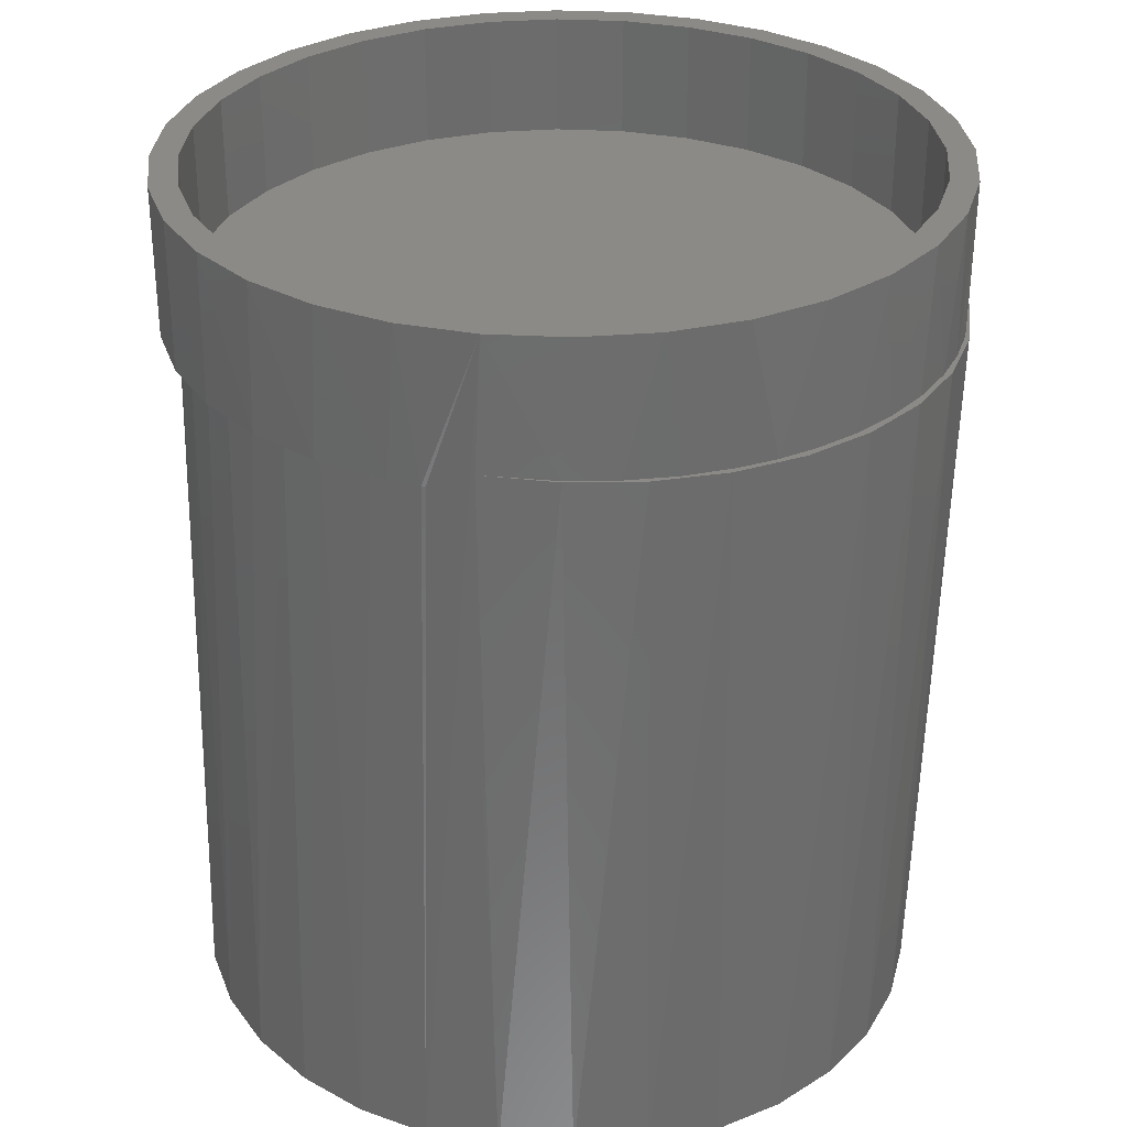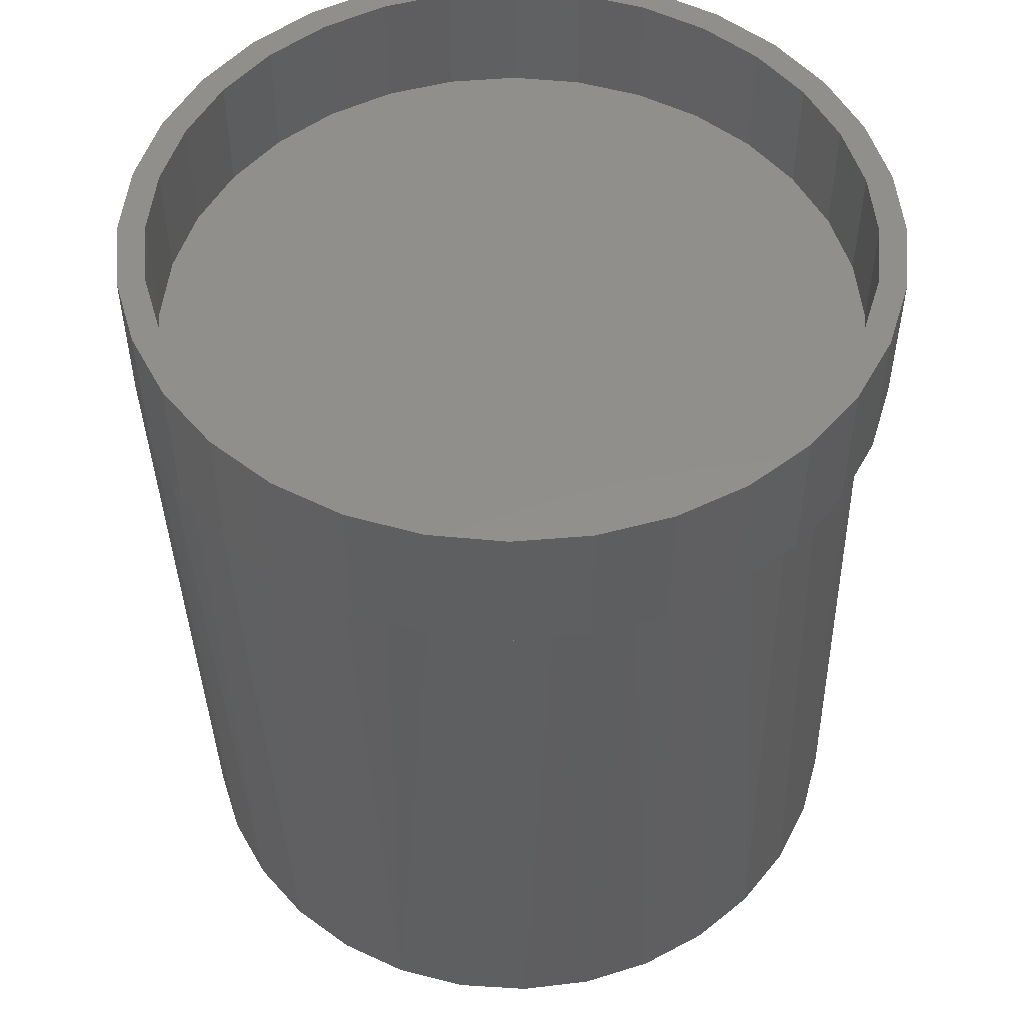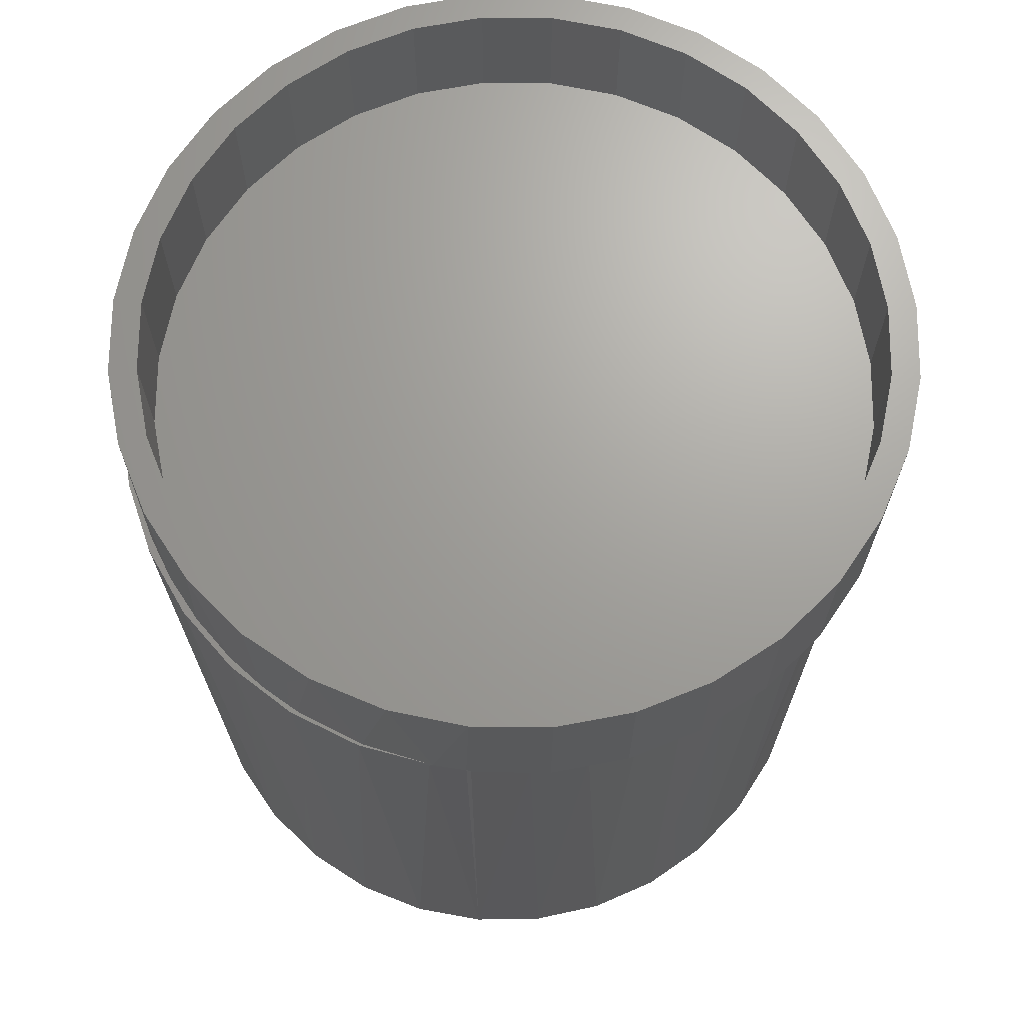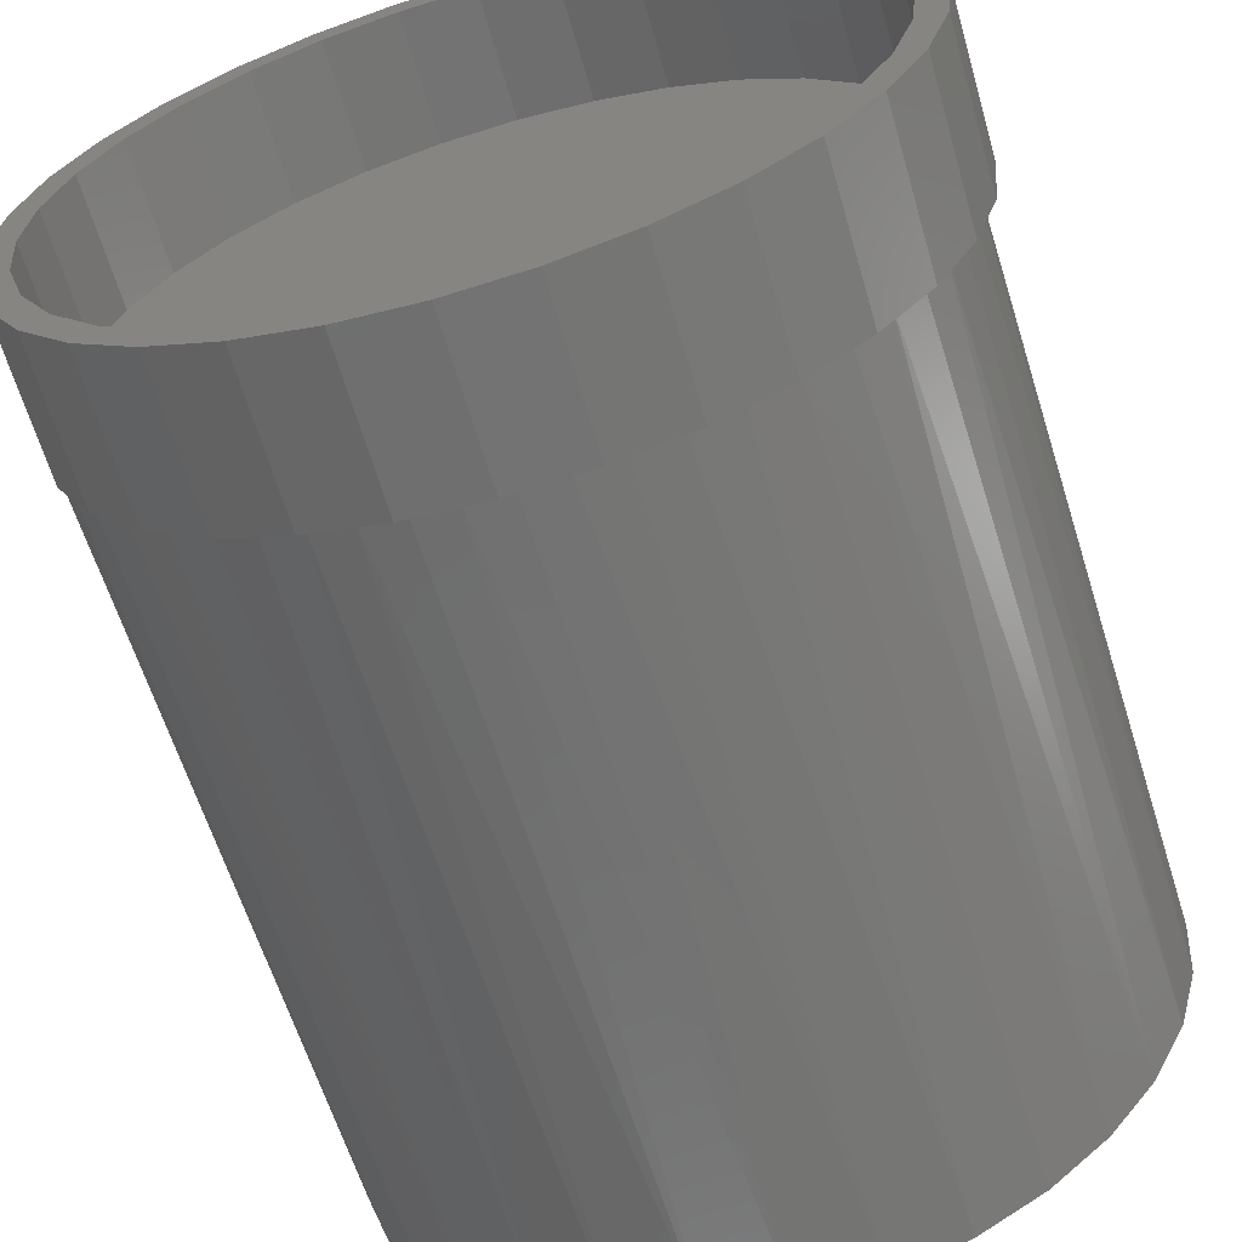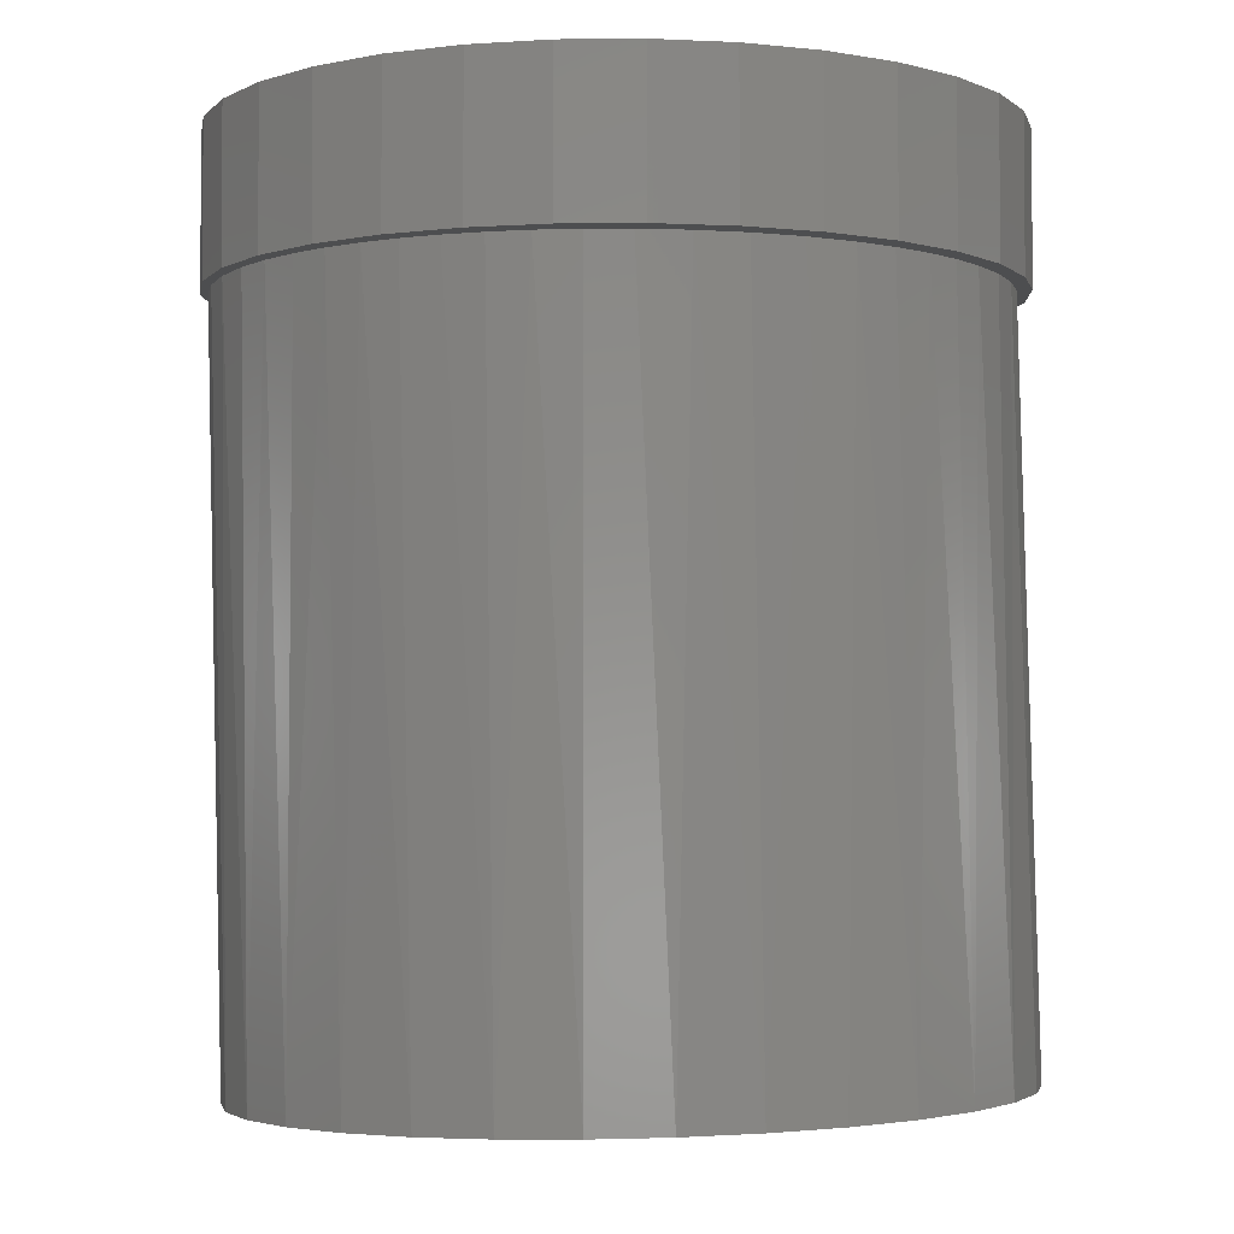
<metadata>
{"format":"stl","ext":"stl","renderer":"f3d","projection":"perspective","resolution":1024,"background":"white","views":[{"elev":31.3,"azim":167.6,"up":"+Z"},{"elev":51.6,"azim":-10.9,"up":"+Z"},{"elev":68.3,"azim":-83.9,"up":"+Z"},{"elev":-63.5,"azim":16.1,"up":"+Y"},{"elev":-2.9,"azim":18.7,"up":"+Z"}]}
</metadata>
<code>
# stl→obj: 214 verts, 424 faces
v 0.2289 0 -0.08594
v 0.2289 0 0
v 0.2247 -0.04313 -0.08594
v 0.2247 -0.04313 0
v 0.2121 -0.08459 -0.08594
v 0.2121 -0.08459 0
v 0.1917 -0.1228 -0.08594
v 0.1917 -0.1228 0
v 0.1642 -0.1563 -0.08594
v 0.1642 -0.1563 0
v 0.1307 -0.1838 -0.08594
v 0.1307 -0.1838 0
v 0.09249 -0.2042 -0.08594
v 0.09249 -0.2042 0
v 0.05102 -0.2168 -0.08594
v 0.05102 -0.2168 0
v 0.007895 -0.2211 -0.08594
v 0.007895 -0.2211 0
v -0.03523 -0.2168 -0.08594
v -0.03523 -0.2168 0
v -0.0767 -0.2042 -0.08594
v -0.0767 -0.2042 0
v -0.1149 -0.1838 -0.08594
v -0.1149 -0.1838 0
v -0.1484 -0.1563 -0.08594
v -0.1484 -0.1563 0
v -0.1759 -0.1228 -0.08594
v -0.1759 -0.1228 0
v -0.1963 -0.08459 -0.08594
v -0.1963 -0.08459 0
v -0.2089 -0.04313 -0.08594
v -0.2089 -0.04313 0
v -0.2132 -7.11e-17 -0.08331
v -0.2132 2.707e-17 0
v -0.2121 0.02116 -0.08328
v -0.212 0.02304 -0.08594
v -0.2131 0.002656 -0.08329
v -0.2124 0.002648 -0.08592
v -0.2132 2.707e-17 -0.08594
v -0.2004 -0.06315 -0.08594
v -0.2087 -0.03201 -0.08594
v -0.1968 -0.03934 -0.5127
v -0.1835 -0.0795 -0.5124
v -0.1586 -0.1347 -0.08594
v -0.1766 -0.1112 -0.08594
v -0.1627 -0.1163 -0.5119
v -0.135 -0.1483 -0.5112
v 0.1075 -0.1811 -0.08594
v 0.08236 -0.1929 -0.08594
v 0.1011 -0.1893 -0.5054
v 0.1379 -0.1685 -0.5045
v 0.1721 -0.1266 -0.08594
v 0.1528 -0.1478 -0.08594
v 0.17 -0.1409 -0.5037
v 0.196 -0.1075 -0.5031
v -0.2019 0.002648 -0.5128
v -0.19 -0.08793 -0.08594
v -0.1017 -0.1744 -0.5104
v -0.1176 -0.1707 -0.08594
v -0.1376 -0.1555 -0.08594
v -0.02316 -0.2047 -0.5085
v -0.05305 -0.2003 -0.08594
v -0.06392 -0.1934 -0.5095
v -0.07499 -0.1931 -0.08594
v -0.09604 -0.1836 -0.08594
v 0.01902 -0.2078 -0.5074
v -0.009019 -0.2075 -0.08594
v -0.03122 -0.2051 -0.08594
v 0.06099 -0.2026 -0.5064
v 0.03601 -0.2054 -0.08594
v 0.01355 -0.2076 -0.08594
v 0.05953 -0.2004 -0.08594
v 0.1309 -0.1661 -0.08594
v 0.215 -0.06972 -0.5026
v 0.1983 -0.08478 -0.08594
v 0.1864 -0.1065 -0.08594
v 0.2263 -0.02895 -0.5023
v 0.2134 -0.04172 -0.08594
v 0.207 -0.06365 -0.08594
v 0.2294 0.01324 -0.5023
v 0.2192 0.01324 -0.08594
v 0.2181 -0.01442 -0.08594
v 0.09599 0.2027 -0.07572
v 0.09136 0.2093 -0.5056
v 0.05641 0.2171 -0.07669
v 0.0506 0.2206 -0.5066
v 0.0148 0.2234 -0.07771
v 0.008428 0.2237 -0.5077
v -0.02725 0.2216 -0.07874
v -0.03354 0.2185 -0.5087
v -0.06814 0.2116 -0.07975
v -0.0737 0.2052 -0.5097
v -0.1063 0.1939 -0.08068
v -0.1105 0.1844 -0.5106
v -0.1403 0.1691 -0.08152
v -0.1425 0.1567 -0.5114
v -0.1689 0.1381 -0.08222
v -0.1685 0.1234 -0.512
v -0.1909 0.1022 -0.08276
v -0.1875 0.08561 -0.5125
v -0.2055 0.06273 -0.08312
v -0.1988 0.04484 -0.5128
v 0.2167 0.04082 -0.08594
v 0.2242 0.05522 -0.5024
v 0.2107 0.06785 -0.08594
v 0.2031 0.08972 -0.08594
v 0.2109 0.09539 -0.5027
v 0.1932 0.1106 -0.08594
v 0.1798 0.1322 -0.08594
v 0.1901 0.1322 -0.5032
v 0.164 0.1521 -0.08594
v 0.1625 0.1642 -0.5039
v 0.1424 0.173 -0.08594
v 0.1203 0.1903 -0.08594
v 0.1291 0.1903 -0.5047
v 0.1181 0.1907 -0.08594
v 0.09877 0.2015 -0.08594
v 0.05654 0.2156 -0.07669
v 0.02775 0.2202 -0.07739
v -0.001476 0.2208 -0.07811
v -0.2046 0.06093 -0.0831
v -0.1899 0.09862 -0.08274
v -0.1777 0.12 -0.08244
v -0.1632 0.1399 -0.08208
v -0.1436 0.161 -0.0816
v -0.1214 0.1793 -0.08105
v -0.09905 0.1935 -0.08051
v -0.07516 0.2049 -0.07992
v -0.05314 0.2125 -0.07938
v -0.03044 0.2177 -0.07882
v 0.1354 0.1806 -0.08594
v 0.1674 0.153 -0.08594
v 0.1936 0.12 -0.08594
v 0.213 0.08248 -0.08594
v 0.2249 0.04201 -0.08594
v -0.2089 0.04313 0
v -0.1963 0.08459 0
v -0.1759 0.1228 0
v -0.1484 0.1563 0
v -0.1149 0.1838 0
v -0.0767 0.2042 0
v 0.007895 0.2211 0
v 0.05102 0.2168 0
v 0.1307 0.1838 0
v 0.1642 0.1563 0
v 0.1917 0.1228 0
v 0.2121 0.08459 0
v 0.2247 0.04313 0
v 0.09249 0.2042 0
v -0.03523 0.2168 0
v 0.007895 0.2054 0
v -0.03218 -0.2015 0
v -0.07072 -0.1898 0
v 0.007895 -0.2054 0
v 0.04797 0.2015 0
v 0.08651 0.1898 0
v 0.08651 -0.1898 0
v 0.04797 -0.2015 0
v -0.07072 0.1898 0
v -0.03218 0.2015 0
v -0.1062 -0.1708 0
v -0.1374 -0.1453 0
v -0.1629 -0.1141 0
v -0.1819 -0.07861 0
v -0.1936 -0.04008 0
v -0.1975 -6.607e-17 0
v -0.1936 0.04008 0
v -0.1819 0.07861 0
v -0.1629 0.1141 0
v -0.1374 0.1453 0
v -0.1062 0.1708 0
v 0.122 0.1708 0
v 0.1532 0.1453 0
v 0.1787 0.1141 0
v 0.1977 0.07861 0
v 0.2094 0.04008 0
v 0.2133 0 0
v 0.2094 -0.04008 0
v 0.1977 -0.07861 0
v 0.1787 -0.1141 0
v 0.1532 -0.1453 0
v 0.122 -0.1708 0
v 0.007895 0.2054 -0.07031
v -0.03218 0.2015 -0.07031
v -0.07072 0.1898 -0.07031
v -0.1062 0.1708 -0.07031
v -0.1374 0.1453 -0.07031
v -0.1629 0.1141 -0.07031
v -0.1819 0.07861 -0.07031
v -0.1936 0.04008 -0.07031
v -0.1975 -6.607e-17 -0.07031
v 0.04797 0.2015 -0.07031
v 0.08651 0.1898 -0.07031
v 0.122 0.1708 -0.07031
v 0.1532 0.1453 -0.07031
v 0.1787 0.1141 -0.07031
v 0.1977 0.07861 -0.07031
v 0.2094 0.04008 -0.07031
v 0.2133 -2.328e-16 -0.07031
v 0.007895 -0.2054 -0.07031
v 0.04797 -0.2015 -0.07031
v 0.08651 -0.1898 -0.07031
v 0.122 -0.1708 -0.07031
v 0.1532 -0.1453 -0.07031
v 0.1787 -0.1141 -0.07031
v 0.1977 -0.07861 -0.07031
v 0.2094 -0.04008 -0.07031
v -0.03218 -0.2015 -0.07031
v -0.07072 -0.1898 -0.07031
v -0.1062 -0.1708 -0.07031
v -0.1374 -0.1453 -0.07031
v -0.1629 -0.1141 -0.07031
v -0.1819 -0.07861 -0.07031
v -0.1936 -0.04008 -0.07031
f 1 2 3
f 3 2 4
f 3 4 5
f 5 4 6
f 5 6 7
f 7 6 8
f 7 8 9
f 9 8 10
f 9 10 11
f 11 10 12
f 11 12 13
f 13 12 14
f 13 14 15
f 15 14 16
f 15 16 17
f 17 16 18
f 17 18 19
f 19 18 20
f 19 20 21
f 21 20 22
f 21 22 23
f 23 22 24
f 23 24 25
f 25 24 26
f 25 26 27
f 27 26 28
f 27 28 29
f 29 28 30
f 29 30 31
f 31 30 32
f 31 32 33
f 33 32 34
f 35 36 37
f 37 36 38
f 37 38 33
f 33 38 39
f 33 39 31
f 40 41 42
f 42 43 40
f 44 45 46
f 46 47 44
f 48 49 50
f 50 51 48
f 52 53 54
f 54 55 52
f 42 41 56
f 56 41 39
f 56 39 38
f 46 45 43
f 43 45 57
f 43 57 40
f 58 59 47
f 47 59 60
f 47 60 44
f 61 62 63
f 63 62 64
f 63 64 58
f 58 64 65
f 58 65 59
f 66 67 61
f 61 67 68
f 61 68 62
f 69 70 66
f 66 70 71
f 66 71 67
f 50 49 69
f 69 49 72
f 69 72 70
f 54 53 51
f 51 53 73
f 51 73 48
f 74 75 55
f 55 75 76
f 55 76 52
f 77 78 74
f 74 78 79
f 74 79 75
f 80 81 77
f 77 81 82
f 77 82 78
f 83 84 85
f 84 86 85
f 87 85 86
f 86 88 87
f 89 87 88
f 88 90 89
f 91 89 90
f 90 92 91
f 93 91 92
f 92 94 93
f 95 93 94
f 94 96 95
f 97 95 96
f 96 98 97
f 99 97 98
f 98 100 99
f 101 99 100
f 100 102 101
f 36 35 101
f 36 101 102
f 36 102 56
f 36 56 38
f 81 80 103
f 103 80 104
f 103 104 105
f 105 104 106
f 106 104 107
f 106 107 108
f 108 107 109
f 109 107 110
f 109 110 111
f 111 110 112
f 111 112 113
f 113 112 114
f 114 112 115
f 114 115 116
f 116 115 117
f 117 115 84
f 117 84 83
f 85 118 83
f 119 118 85
f 87 119 85
f 120 119 87
f 121 101 35
f 101 121 122
f 122 99 101
f 99 122 123
f 123 97 99
f 124 97 123
f 97 124 125
f 125 95 97
f 95 125 126
f 126 93 95
f 127 93 126
f 93 127 128
f 128 91 93
f 129 91 128
f 91 129 130
f 130 89 91
f 89 130 120
f 87 89 120
f 114 131 113
f 113 131 132
f 111 113 132
f 109 111 132
f 133 109 132
f 133 108 109
f 106 108 133
f 134 106 133
f 105 106 134
f 135 105 134
f 135 103 105
f 103 135 81
f 78 82 3
f 79 78 3
f 5 79 3
f 75 79 5
f 76 75 5
f 7 76 5
f 7 52 76
f 52 7 9
f 53 52 9
f 73 53 9
f 11 73 9
f 48 73 11
f 49 48 11
f 13 49 11
f 72 49 13
f 13 70 72
f 70 13 15
f 71 70 15
f 41 31 39
f 31 41 40
f 40 29 31
f 57 29 40
f 29 57 45
f 45 27 29
f 27 45 44
f 44 25 27
f 60 25 44
f 25 60 59
f 59 23 25
f 65 23 59
f 23 65 64
f 64 21 23
f 21 64 62
f 68 21 62
f 1 3 82
f 1 82 81
f 1 81 135
f 19 21 68
f 19 68 67
f 19 67 71
f 19 71 15
f 19 15 17
f 35 136 121
f 121 136 137
f 124 123 138
f 138 139 124
f 127 126 140
f 140 141 127
f 119 120 142
f 142 143 119
f 119 143 118
f 114 144 131
f 131 144 145
f 131 145 132
f 132 145 146
f 132 146 133
f 133 146 147
f 133 147 134
f 134 147 148
f 149 144 114
f 149 114 116
f 149 116 117
f 149 117 83
f 149 83 118
f 149 118 143
f 136 35 34
f 34 35 37
f 34 37 33
f 138 123 137
f 137 123 122
f 137 122 121
f 140 126 139
f 139 126 125
f 139 125 124
f 150 129 141
f 141 129 128
f 141 128 127
f 142 120 150
f 150 120 130
f 150 130 129
f 2 1 148
f 148 1 135
f 148 135 134
f 61 69 66
f 69 61 63
f 69 63 50
f 84 90 86
f 86 90 88
f 50 63 51
f 51 63 58
f 51 58 54
f 54 58 47
f 54 47 55
f 55 47 46
f 55 46 74
f 74 46 43
f 74 43 77
f 77 43 42
f 77 42 80
f 80 42 56
f 80 56 104
f 104 56 102
f 104 102 107
f 107 102 100
f 107 100 110
f 110 100 98
f 110 98 112
f 112 98 96
f 112 96 115
f 115 96 94
f 115 94 84
f 84 94 92
f 84 92 90
f 151 142 150
f 152 153 22
f 152 22 154
f 154 22 20
f 154 20 18
f 143 142 151
f 143 151 149
f 149 151 155
f 149 155 156
f 14 12 157
f 14 157 158
f 158 154 14
f 16 14 154
f 154 18 16
f 141 140 159
f 141 159 160
f 141 160 151
f 141 151 150
f 22 153 24
f 24 153 161
f 24 161 26
f 26 161 162
f 26 162 28
f 28 162 163
f 28 163 30
f 30 163 164
f 30 164 32
f 32 164 165
f 32 165 34
f 34 165 166
f 34 166 136
f 136 166 167
f 136 167 137
f 137 167 168
f 137 168 138
f 138 168 169
f 138 169 139
f 139 169 170
f 139 170 140
f 140 170 171
f 140 171 159
f 149 156 144
f 144 156 172
f 144 172 145
f 145 172 173
f 145 173 146
f 146 173 174
f 146 174 147
f 147 174 175
f 147 175 148
f 148 175 176
f 148 176 2
f 2 176 177
f 2 177 4
f 4 177 178
f 4 178 6
f 6 178 179
f 6 179 8
f 8 179 180
f 8 180 10
f 10 180 181
f 10 181 12
f 12 181 182
f 12 182 157
f 183 160 184
f 184 160 159
f 184 159 185
f 185 159 171
f 185 171 186
f 186 171 170
f 186 170 187
f 187 170 169
f 187 169 188
f 188 169 168
f 188 168 189
f 189 168 167
f 189 167 190
f 190 167 166
f 190 166 191
f 160 183 151
f 151 183 192
f 151 192 155
f 155 192 193
f 155 193 156
f 156 193 194
f 156 194 172
f 172 194 195
f 172 195 173
f 173 195 196
f 173 196 174
f 174 196 197
f 174 197 175
f 175 197 198
f 175 198 176
f 176 198 199
f 176 199 177
f 200 158 201
f 201 158 157
f 201 157 202
f 202 157 182
f 202 182 203
f 203 182 181
f 203 181 204
f 204 181 180
f 204 180 205
f 205 180 179
f 205 179 206
f 206 179 178
f 206 178 207
f 207 178 177
f 207 177 199
f 158 200 154
f 154 200 208
f 154 208 152
f 152 208 209
f 152 209 153
f 153 209 210
f 153 210 161
f 161 210 211
f 161 211 162
f 162 211 212
f 162 212 163
f 163 212 213
f 163 213 164
f 164 213 214
f 164 214 165
f 165 214 191
f 165 191 166
f 184 192 183
f 192 184 185
f 192 185 193
f 202 208 201
f 201 208 200
f 193 185 194
f 194 185 186
f 194 186 195
f 195 186 187
f 195 187 196
f 196 187 188
f 196 188 197
f 197 188 189
f 197 189 198
f 198 189 190
f 198 190 199
f 199 190 191
f 199 191 207
f 207 191 214
f 207 214 206
f 206 214 213
f 206 213 205
f 205 213 212
f 205 212 204
f 204 212 211
f 204 211 203
f 203 211 210
f 203 210 202
f 202 210 209
f 202 209 208

</code>
